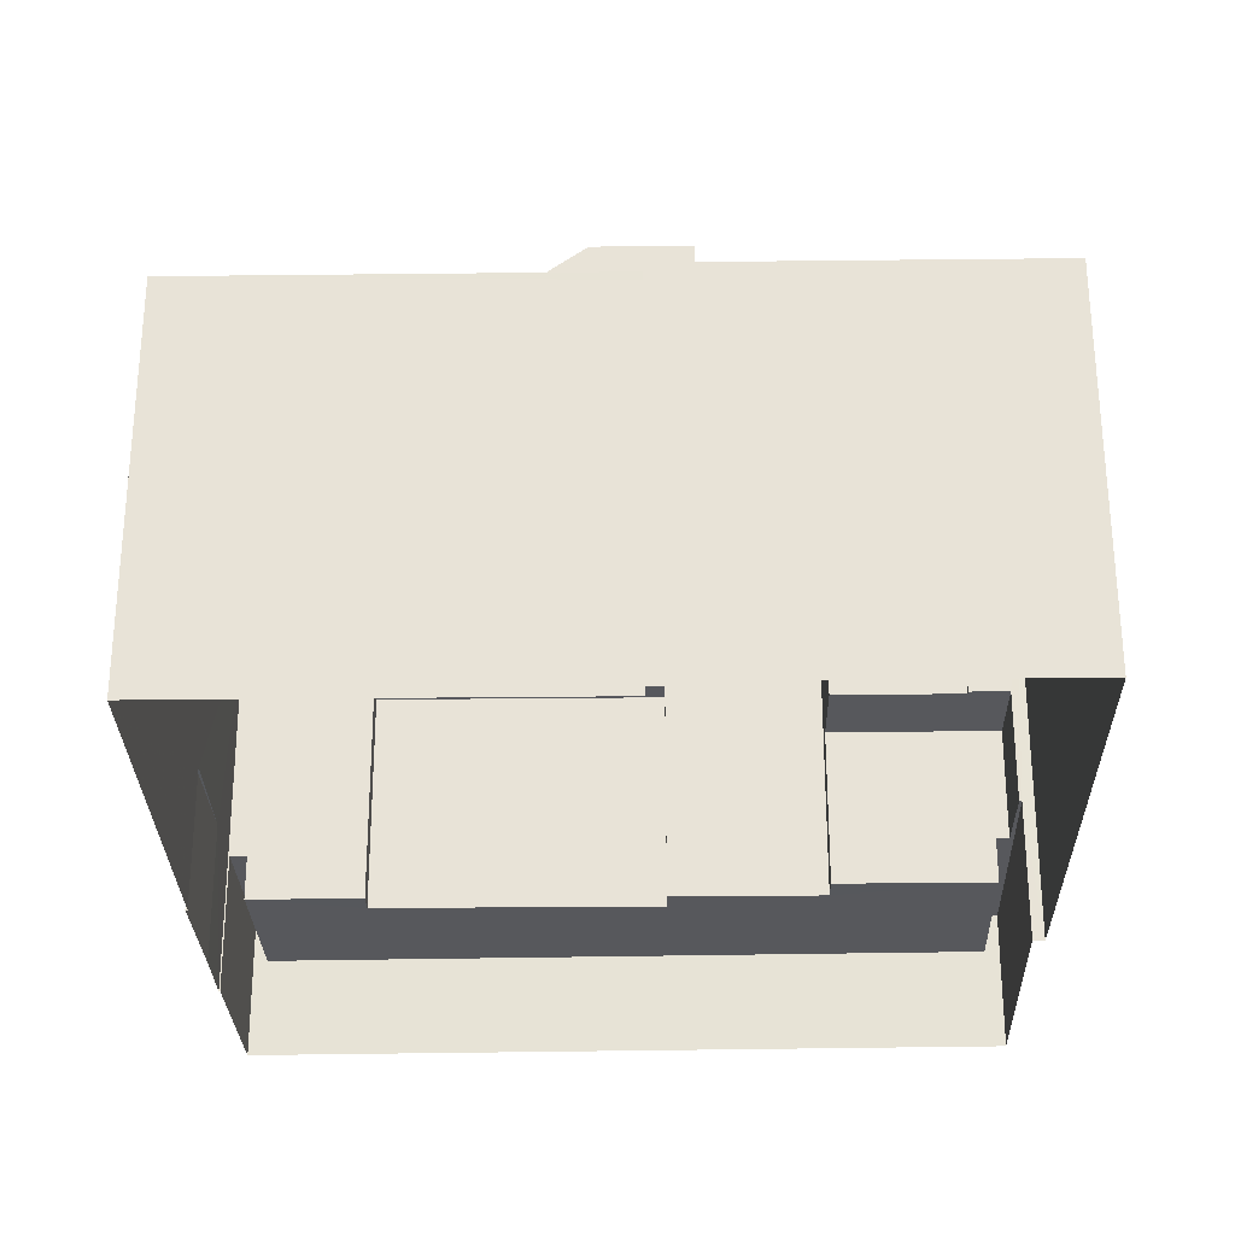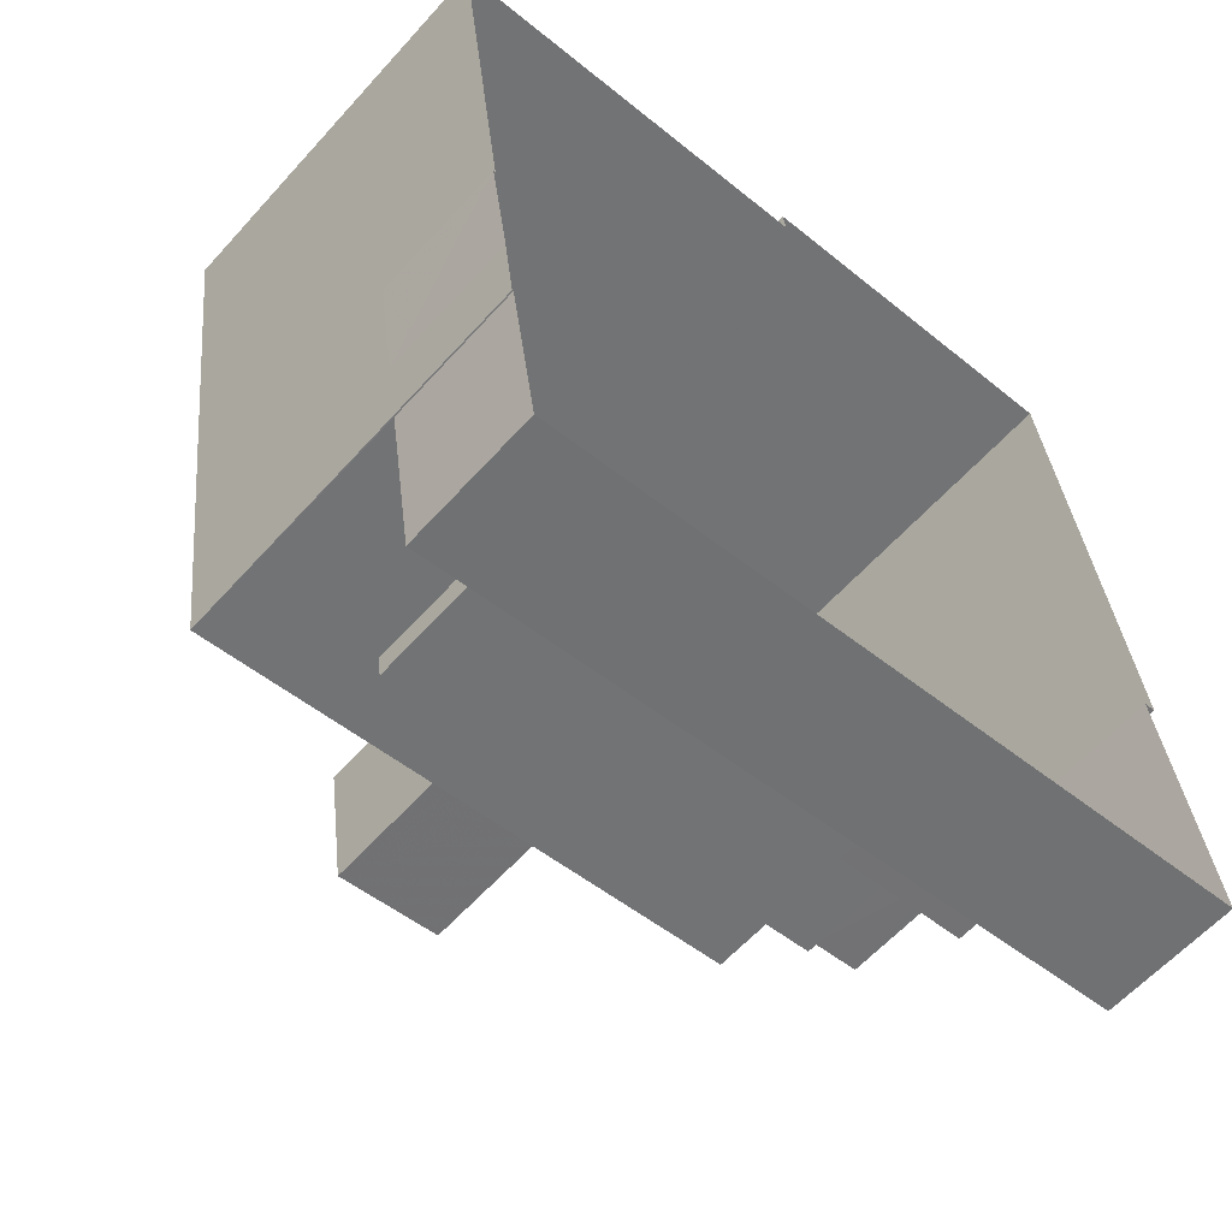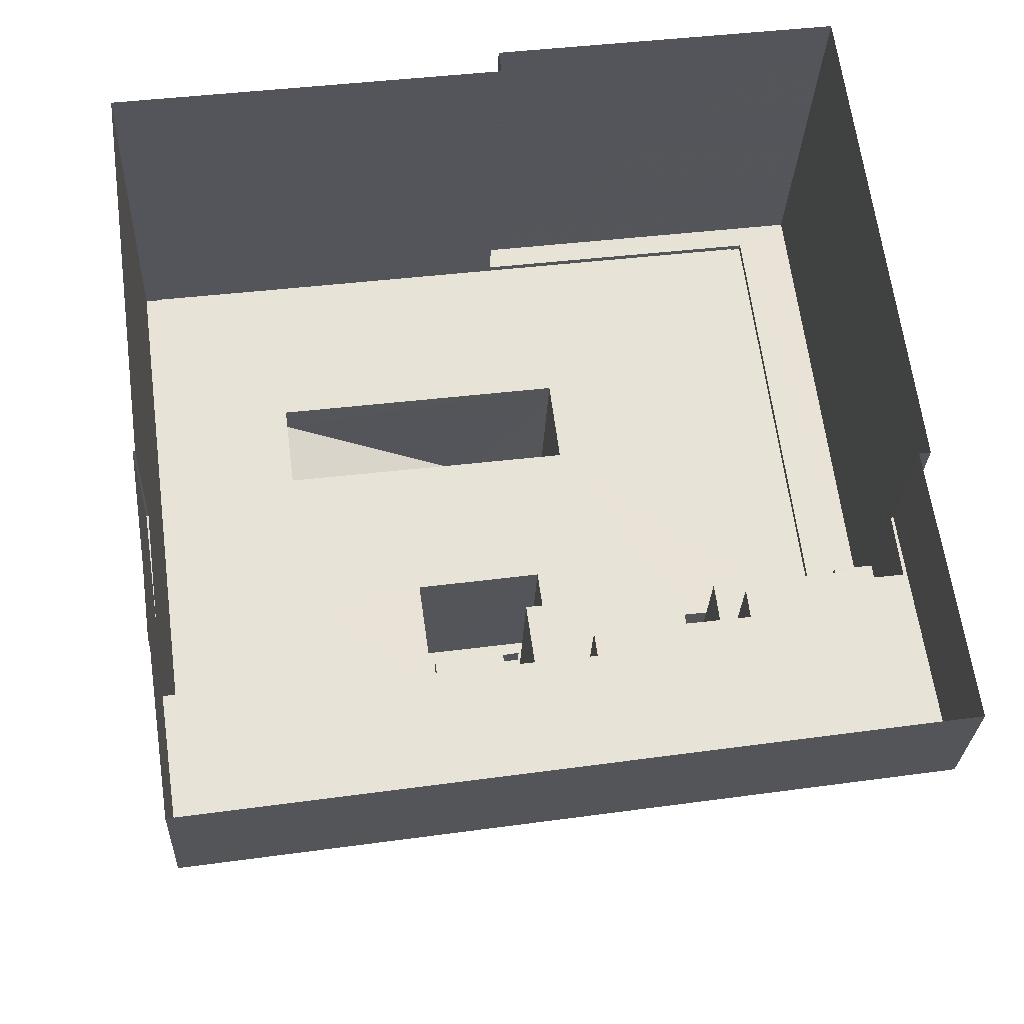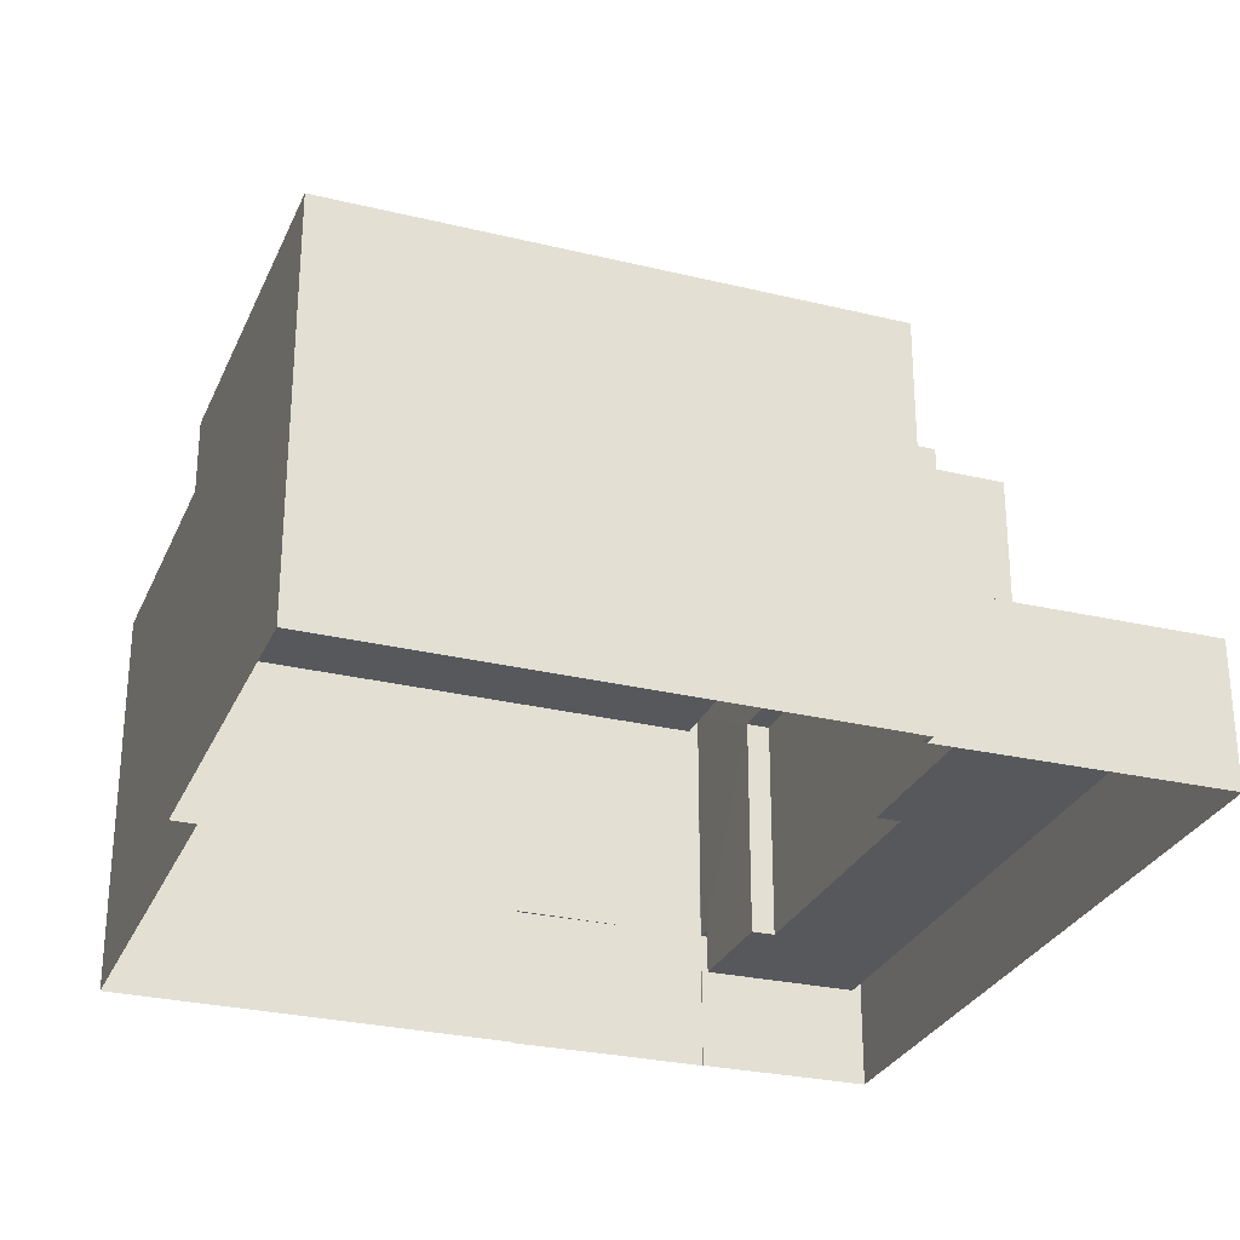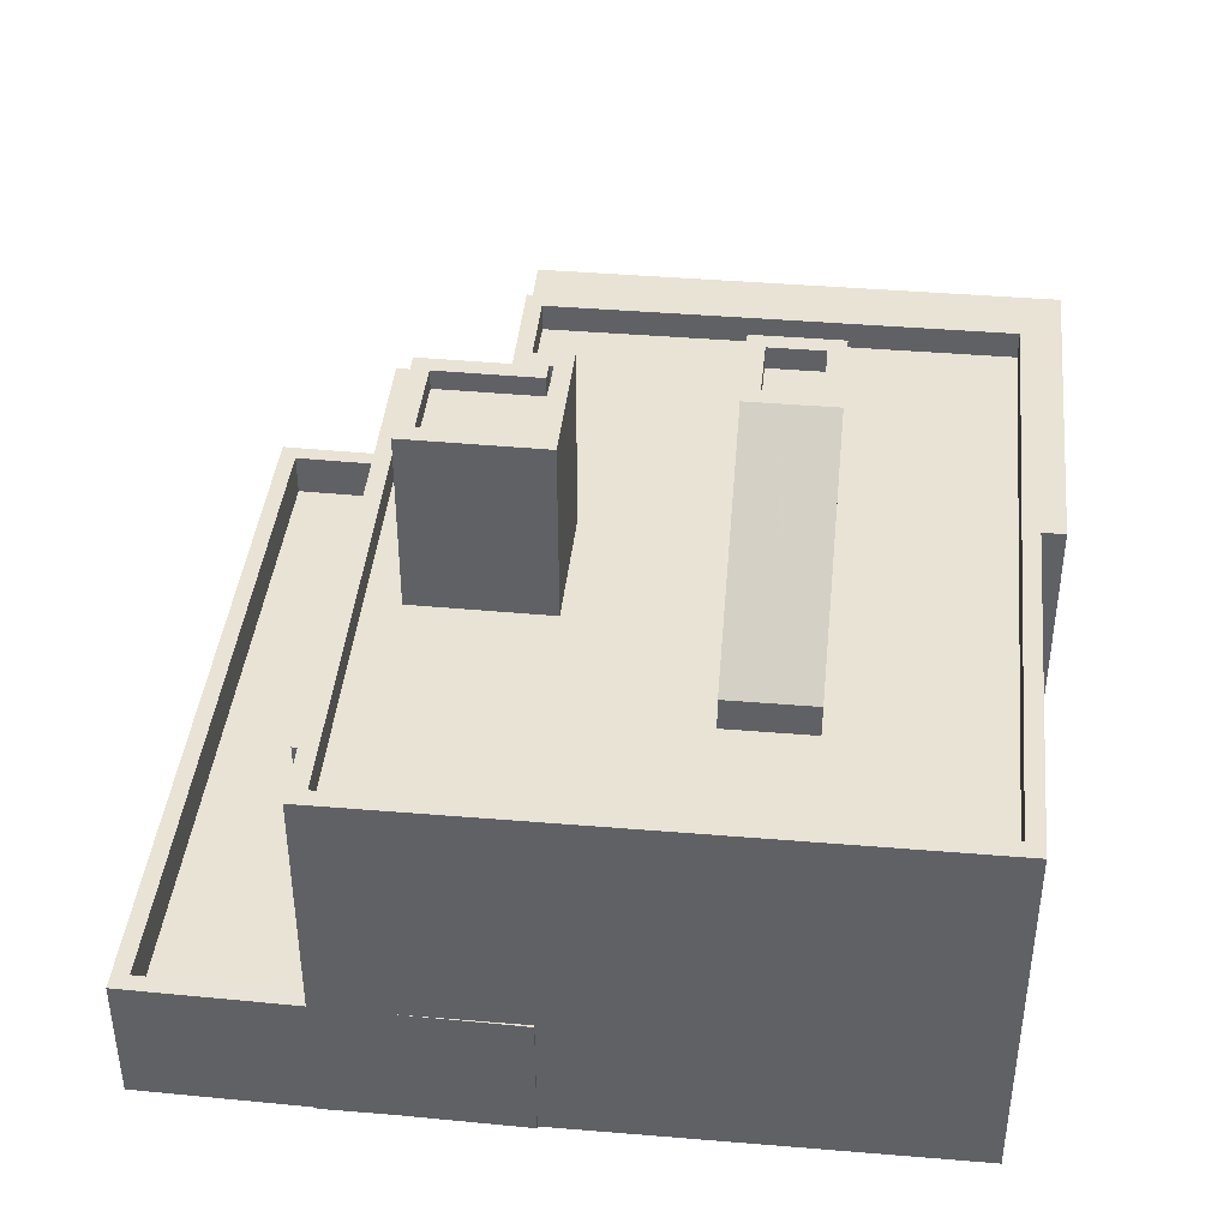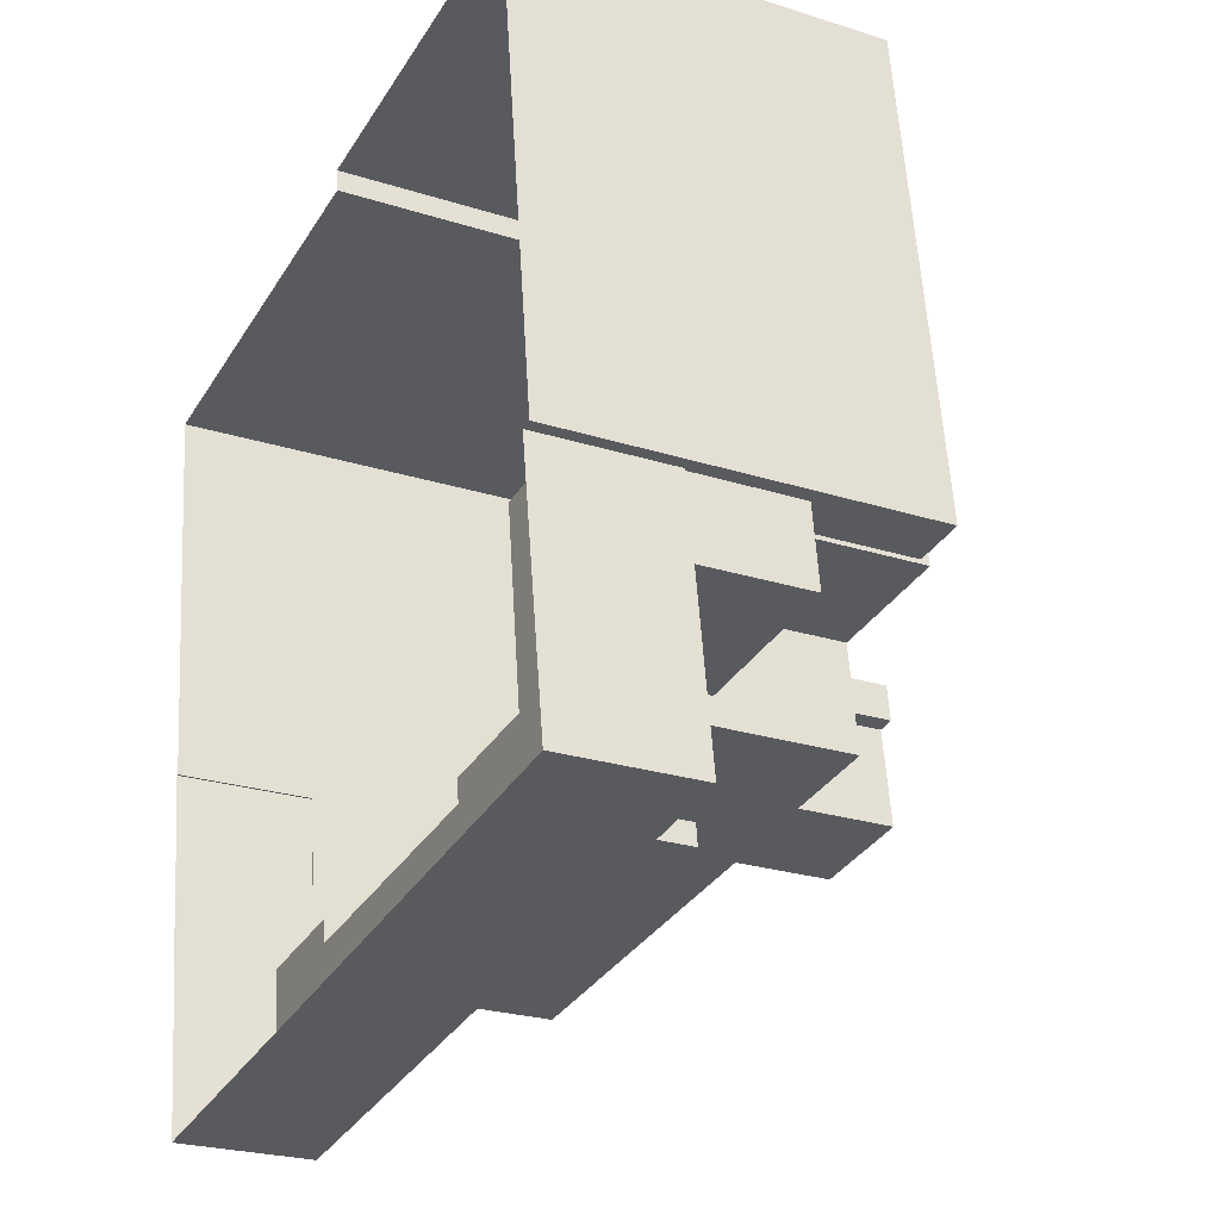
<metadata>
{"format":"obj","ext":"obj","renderer":"f3d","projection":"perspective","resolution":1024,"background":"white","views":[{"elev":-28.5,"azim":173.5,"up":"+Z"},{"elev":-60.3,"azim":138.3,"up":"+Y"},{"elev":-26.7,"azim":177.7,"up":"+Y"},{"elev":-28.1,"azim":-117.7,"up":"+Z"},{"elev":42.0,"azim":88.3,"up":"+Z"},{"elev":-24.7,"azim":-117.4,"up":"+Y"}]}
</metadata>
<code>
v -8762 -3.737e+04 29.18
v -8762 -3.737e+04 29.18
v -8776 -3.737e+04 29.19
v -8762 -3.737e+04 29.18
v -8762 -3.737e+04 29.18
v -8775 -3.736e+04 29.19
v -8775 -3.736e+04 29.19
v -8774 -3.735e+04 29.19
v -8762 -3.736e+04 29.18
v -8762 -3.736e+04 29.18
v -8768 -3.735e+04 29.19
v -8768 -3.735e+04 29.19
v -8761 -3.736e+04 29.18
v -8775 -3.736e+04 30.84
v -8772 -3.736e+04 30.84
v -8772 -3.736e+04 30.84
v -8764 -3.737e+04 30.84
v -8762 -3.737e+04 30.84
v -8764 -3.737e+04 30.84
v -8763 -3.737e+04 30.84
v -8775 -3.737e+04 30.84
v -8769 -3.737e+04 30.84
v -8769 -3.737e+04 30.84
v -8775 -3.736e+04 31.64
v -8775 -3.736e+04 31.64
v -8775 -3.736e+04 31.64
v -8763 -3.737e+04 31.64
v -8762 -3.737e+04 31.64
v -8762 -3.737e+04 31.64
v -8762 -3.737e+04 31.64
v -8776 -3.737e+04 31.64
v -8775 -3.737e+04 31.64
v -8775 -3.736e+04 31.64
v -8762 -3.737e+04 31.64
v -8761 -3.736e+04 31.64
v -8762 -3.736e+04 31.64
v -8769 -3.737e+04 34.83
v -8769 -3.737e+04 34.83
v -8764 -3.737e+04 34.83
v -8764 -3.737e+04 34.83
v -8772 -3.736e+04 33.66
v -8774 -3.736e+04 33.66
v -8775 -3.736e+04 33.66
v -8775 -3.736e+04 33.66
v -8772 -3.736e+04 33.66
v -8774 -3.736e+04 33.66
v -8775 -3.736e+04 35.94
v -8773 -3.735e+04 35.94
v -8774 -3.735e+04 35.94
v -8768 -3.735e+04 35.94
v -8774 -3.736e+04 35.94
v -8768 -3.735e+04 35.94
v -8762 -3.737e+04 36.08
v -8762 -3.737e+04 36.08
v -8761 -3.736e+04 36.08
v -8761 -3.736e+04 36.08
v -8773 -3.735e+04 35.58
v -8774 -3.736e+04 35.58
v -8769 -3.736e+04 35.58
v -8769 -3.736e+04 35.58
v -8763 -3.736e+04 35.58
v -8772 -3.736e+04 35.58
v -8772 -3.736e+04 35.58
v -8769 -3.736e+04 35.58
v -8767 -3.736e+04 35.58
v -8762 -3.737e+04 35.58
v -8764 -3.736e+04 35.58
v -8762 -3.737e+04 35.58
v -8764 -3.736e+04 35.58
v -8766 -3.736e+04 35.58
v -8764 -3.736e+04 35.58
v -8769 -3.736e+04 35.58
v -8768 -3.736e+04 35.58
v -8769 -3.736e+04 35.58
v -8761 -3.736e+04 35.58
v -8762 -3.736e+04 35.58
v -8772 -3.736e+04 36.08
v -8772 -3.736e+04 36.08
v -8772 -3.736e+04 36.08
v -8774 -3.736e+04 36.08
v -8772 -3.736e+04 36.08
v -8774 -3.736e+04 36.08
v -8773 -3.735e+04 36.08
v -8773 -3.735e+04 36.08
v -8767 -3.736e+04 38.51
v -8768 -3.736e+04 38.52
v -8768 -3.736e+04 38.52
v -8768 -3.736e+04 38.52
v -8767 -3.736e+04 38.51
v -8768 -3.736e+04 38.52
v -8768 -3.736e+04 38.87
v -8768 -3.736e+04 38.87
v -8769 -3.736e+04 38.87
v -8769 -3.736e+04 38.87
v -8767 -3.736e+04 38.86
v -8766 -3.736e+04 38.86
v -8768 -3.736e+04 38.87
v -8768 -3.736e+04 38.87
v -8767 -3.736e+04 38.86
v -8768 -3.736e+04 38.87
v -8769 -3.736e+04 38.87
v -8767 -3.736e+04 38.86
v -8764 -3.736e+04 36.17
v -8764 -3.736e+04 36.17
v -8767 -3.736e+04 38.86
v -8767 -3.736e+04 38.86
v -8768 -3.736e+04 38.86
v -8768 -3.736e+04 38.86
v -8768 -3.736e+04 38.46
v -8769 -3.736e+04 38.46
v -8769 -3.736e+04 38.46
v -8768 -3.736e+04 38.46
v -8769 -3.736e+04 38.86
v -8769 -3.736e+04 38.86
v -8769 -3.736e+04 38.86
v -8769 -3.736e+04 38.86
v -8769 -3.736e+04 36.17
v -8769 -3.736e+04 36.17
f 1 2 3
f 4 1 5
f 6 7 8
f 1 3 6
f 9 5 10
f 11 12 8
f 13 10 12
f 5 1 6
f 12 6 8
f 5 6 10
f 10 6 12
f 14 15 16
f 17 18 19
f 17 20 18
f 21 15 14
f 20 22 21
f 15 22 23
f 20 17 22
f 21 22 15
f 24 25 26
f 27 28 29
f 27 30 28
f 31 25 24
f 30 32 31
f 25 32 33
f 30 27 32
f 31 32 25
f 34 35 36
f 37 38 39
f 40 37 39
f 41 42 43
f 43 42 44
f 41 45 42
f 44 42 46
f 47 48 49
f 49 48 50
f 47 51 48
f 50 48 52
f 53 54 55
f 56 53 55
f 57 58 59
f 57 60 61
f 62 63 64
f 59 58 62
f 65 63 66
f 61 60 67
f 65 66 68
f 69 59 70
f 71 69 70
f 60 57 59
f 59 72 70
f 64 63 65
f 73 74 64
f 72 62 74
f 74 62 64
f 72 59 62
f 67 75 61
f 75 67 76
f 71 76 69
f 69 76 67
f 76 71 68
f 68 71 65
f 71 70 65
f 54 53 77
f 78 79 80
f 53 81 77
f 81 79 78
f 77 81 78
f 82 78 80
f 80 83 82
f 83 84 82
f 56 55 83
f 55 84 83
f 85 86 87
f 86 88 87
f 89 85 87
f 90 89 87
f 91 92 93
f 92 94 93
f 95 96 92
f 96 94 92
f 91 93 97
f 91 97 98
f 95 99 96
f 99 100 101
f 97 101 100
f 102 99 95
f 97 100 98
f 102 100 99
f 103 104 105
f 104 106 105
f 106 107 105
f 106 108 107
f 109 110 111
f 112 109 111
f 107 113 105
f 113 114 115
f 115 114 106
f 106 114 108
f 113 107 116
f 113 116 114
f 18 20 27
f 29 18 27
f 27 20 21
f 32 27 21
f 14 32 21
f 14 33 32
f 30 3 2
f 30 31 3
f 6 3 31
f 24 6 31
f 1 30 2
f 1 28 30
f 10 35 9
f 10 36 35
f 34 9 35
f 34 5 9
f 23 22 38
f 37 23 38
f 19 39 17
f 19 40 39
f 22 17 39
f 38 22 39
f 26 25 43
f 44 26 43
f 14 16 33
f 25 33 43
f 43 33 41
f 33 16 41
f 6 24 7
f 46 51 44
f 24 26 44
f 7 24 47
f 44 51 47
f 24 44 47
f 8 47 49
f 8 7 47
f 50 11 8
f 49 50 8
f 52 11 50
f 52 12 11
f 1 4 28
f 37 15 23
f 15 37 77
f 4 54 28
f 54 77 37
f 19 18 29
f 19 29 40
f 54 37 40
f 29 28 54
f 29 54 40
f 48 84 52
f 12 52 13
f 13 52 55
f 52 84 55
f 34 4 5
f 4 34 54
f 10 13 36
f 55 54 36
f 13 55 36
f 36 54 34
f 16 15 41
f 45 41 78
f 78 41 77
f 41 15 77
f 78 82 42
f 45 78 42
f 46 42 51
f 42 82 51
f 51 84 48
f 51 82 84
f 66 53 68
f 68 53 76
f 76 56 75
f 76 53 56
f 53 66 63
f 81 53 63
f 81 63 62
f 79 81 62
f 79 62 58
f 80 79 58
f 80 58 57
f 83 80 57
f 57 61 83
f 61 75 56
f 83 61 56
f 95 86 85
f 95 92 86
f 102 85 89
f 102 95 85
f 102 89 90
f 100 102 90
f 100 90 87
f 98 100 87
f 98 87 88
f 91 98 88
f 91 88 86
f 92 91 86
f 99 65 70
f 96 99 70
f 64 65 99
f 101 64 99
f 73 101 97
f 73 64 101
f 74 73 97
f 93 74 97
f 72 74 93
f 94 72 93
f 96 72 94
f 96 70 72
f 117 118 60
f 59 117 60
f 60 118 104
f 67 60 104
f 67 103 69
f 67 104 103
f 59 103 117
f 59 69 103
f 117 103 113
f 103 105 113
f 118 117 115
f 117 113 115
f 104 118 106
f 118 115 106
f 107 108 109
f 112 107 109
f 111 107 112
f 111 116 107
f 110 116 111
f 110 114 116
f 108 114 110
f 109 108 110

</code>
